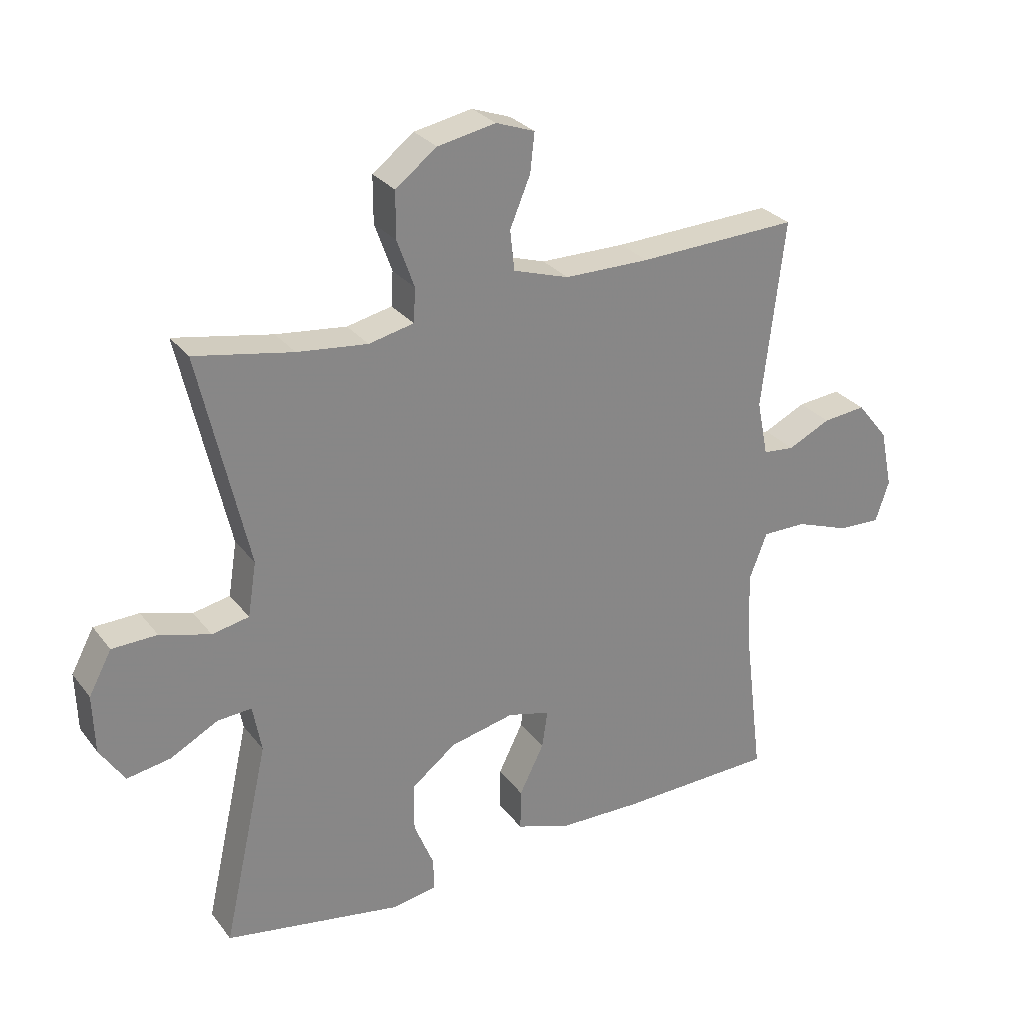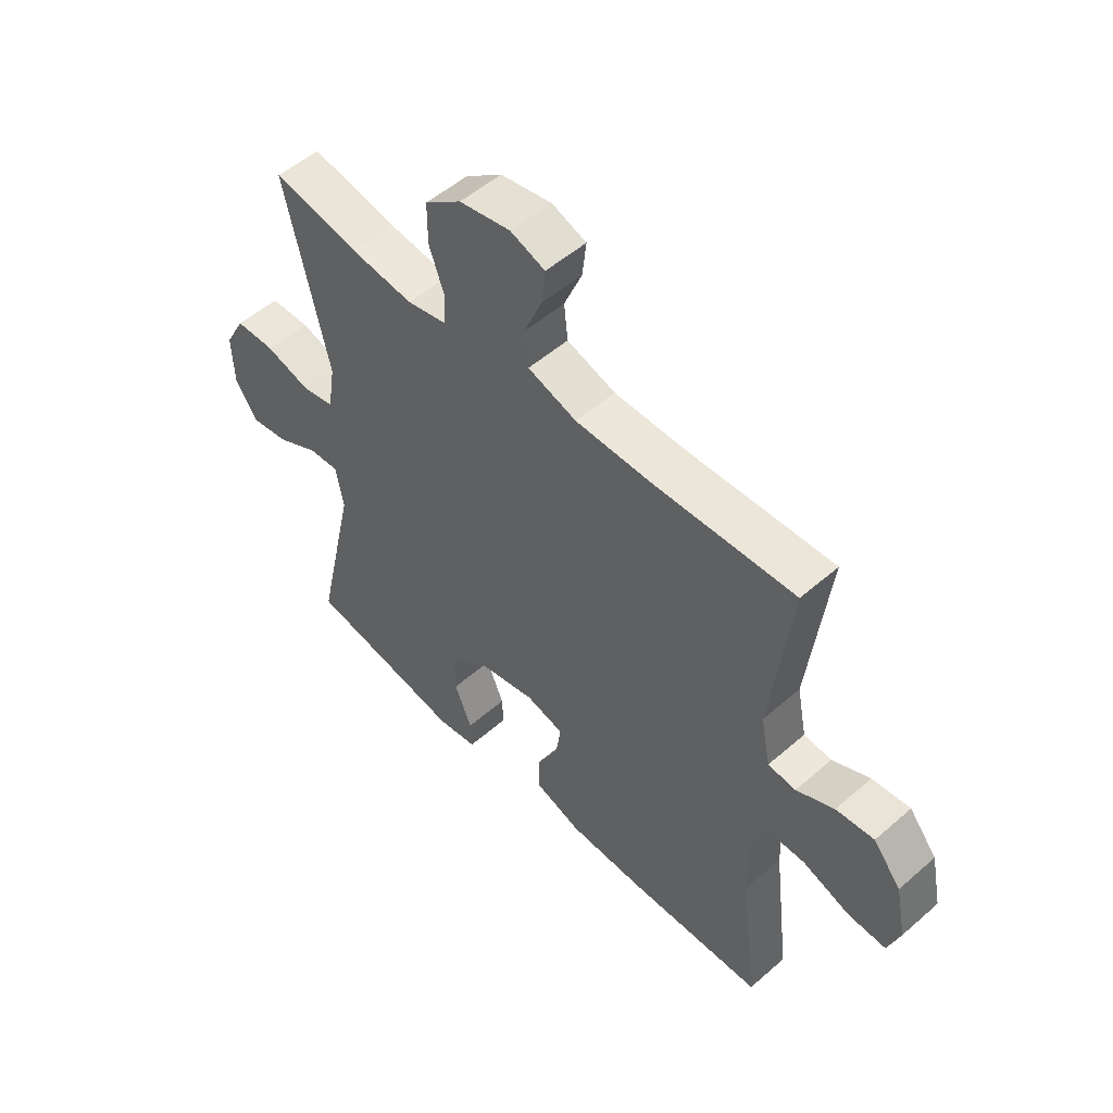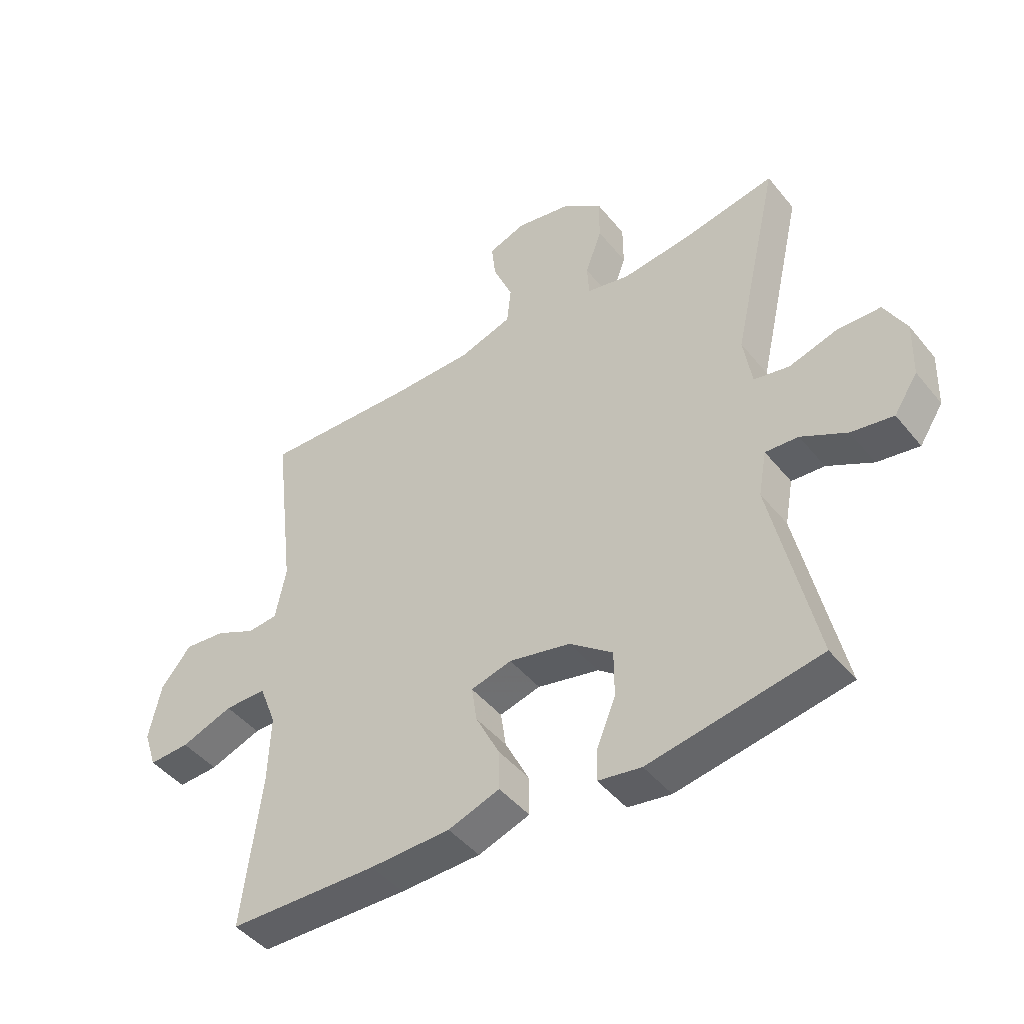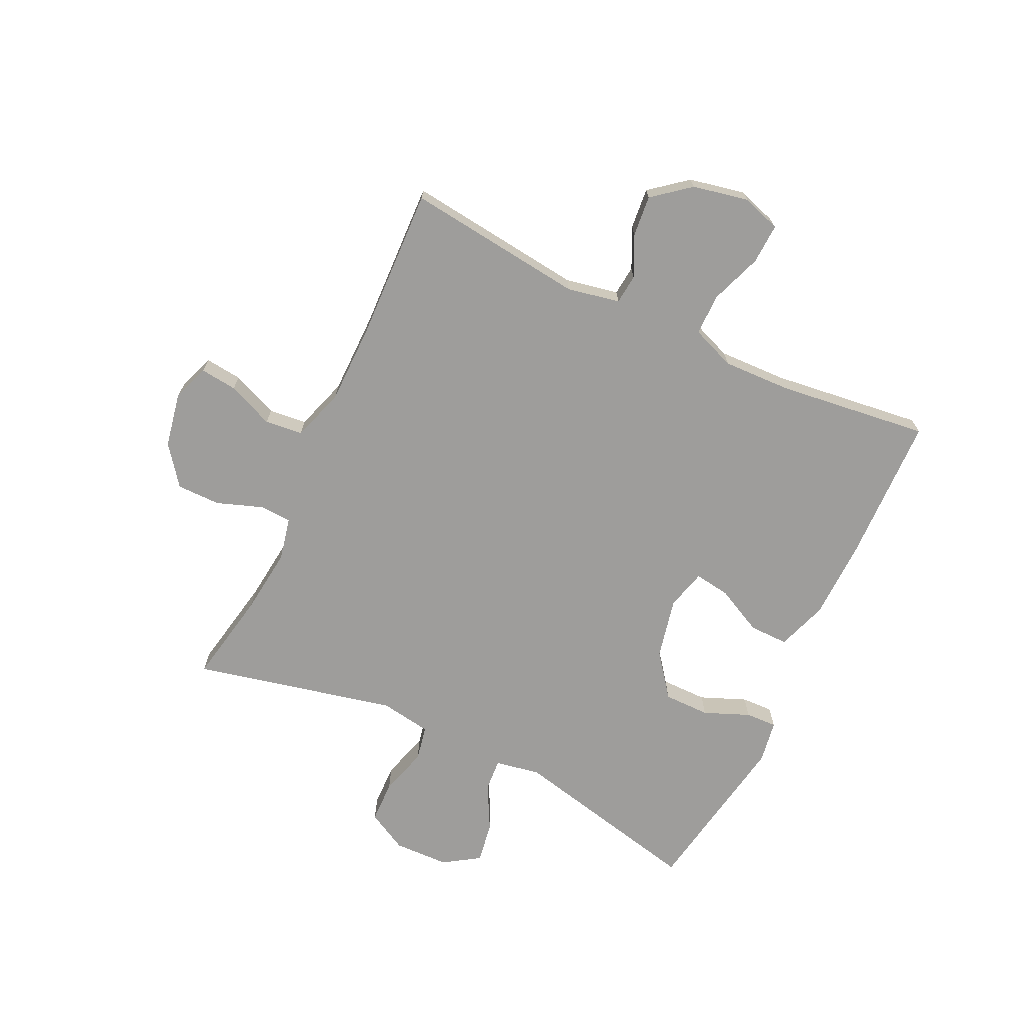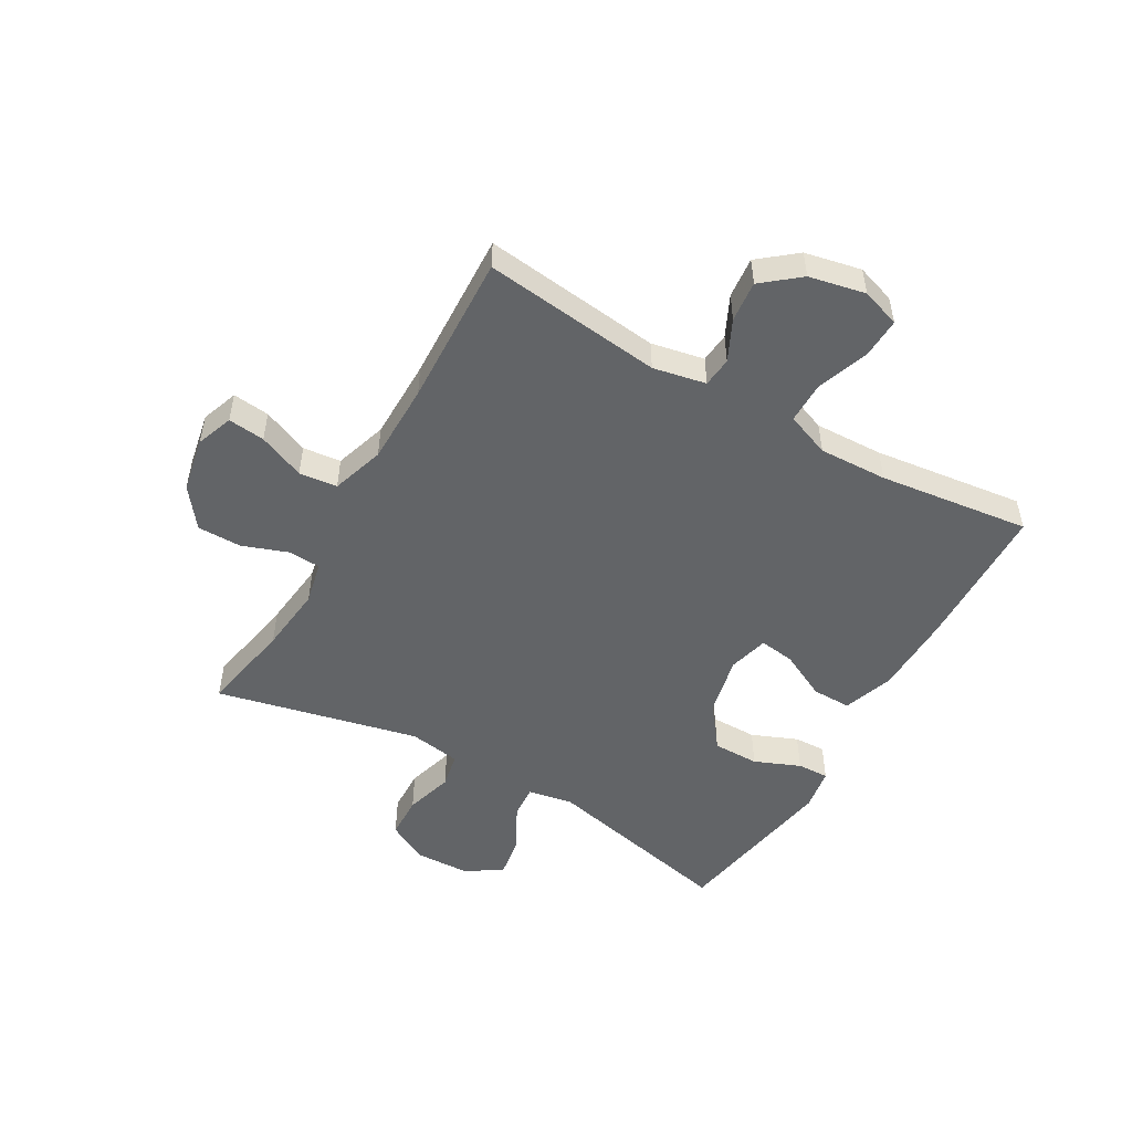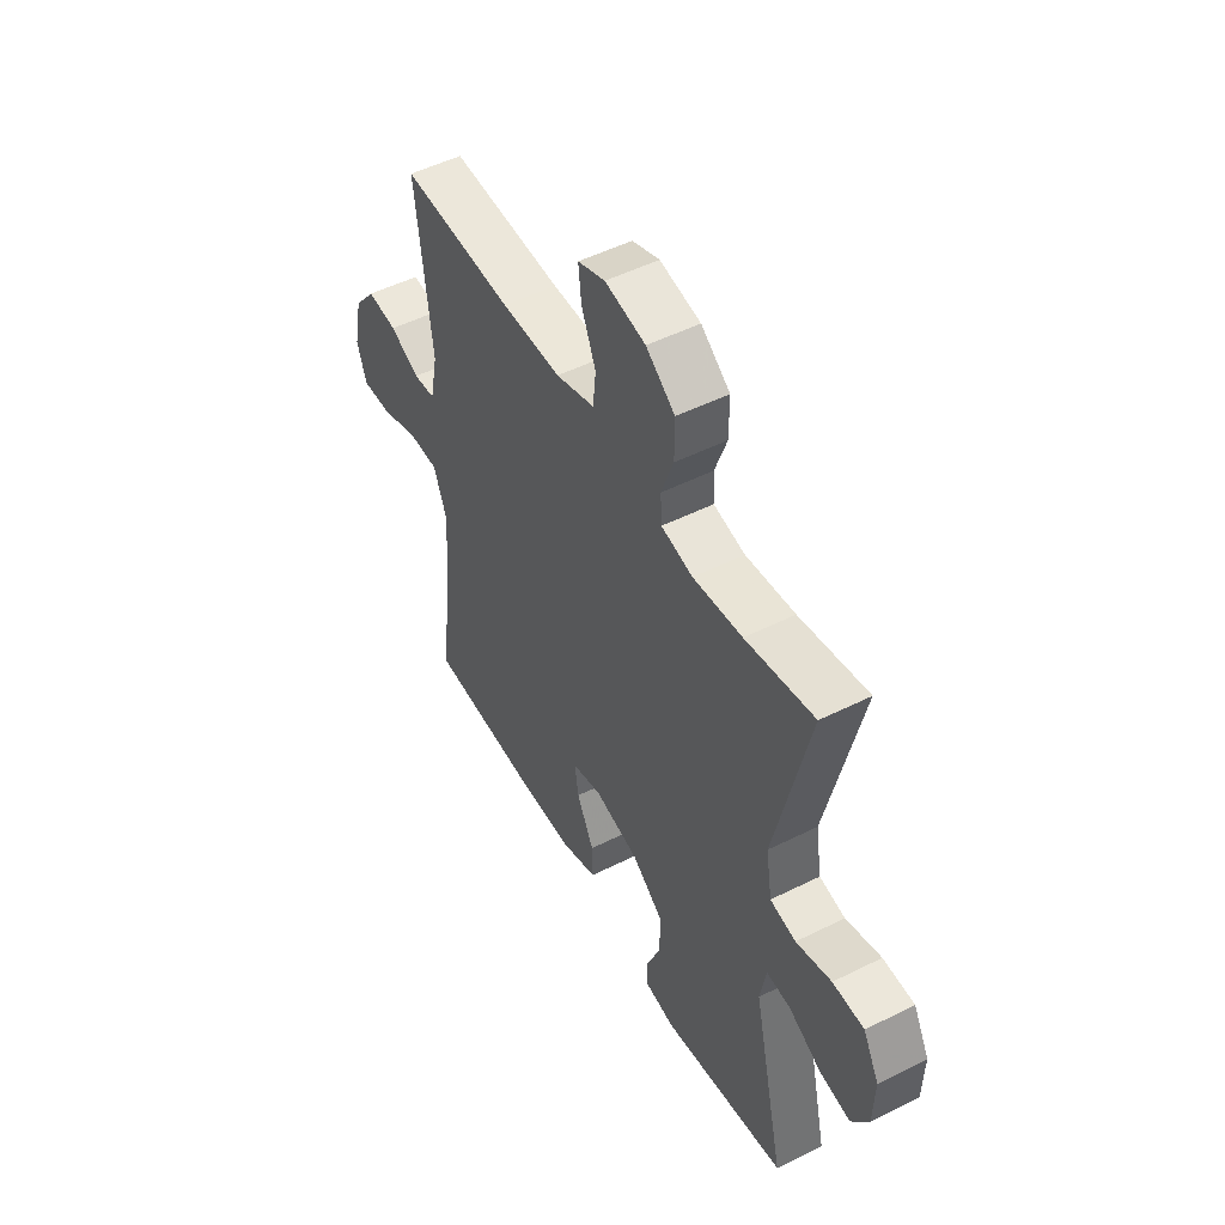
<metadata>
{"format":"obj","ext":"obj","renderer":"f3d","projection":"perspective","resolution":1024,"background":"white","views":[{"elev":28.4,"azim":-29.7,"up":"+Z"},{"elev":52.7,"azim":46.9,"up":"+Z"},{"elev":-45.5,"azim":-143.5,"up":"+Z"},{"elev":-70.4,"azim":64.6,"up":"+Y"},{"elev":-51.1,"azim":60.2,"up":"+Y"},{"elev":50.6,"azim":-118.7,"up":"+Z"}]}
</metadata>
<code>
v 0.5 0.07 -0.5
v 0.247 0.07 -0.507
v 0.111 0.07 -0.504
v 0.024 0.07 -0.474
v 0.025 0.07 -0.407
v 0.065 0.07 -0.327
v 0.074 0.07 -0.266
v 0.005 0.07 -0.248
v -0.099 0.07 -0.271
v -0.172 0.07 -0.327
v -0.172 0.07 -0.406
v -0.14 0.07 -0.484
v -0.138 0.07 -0.538
v -0.211 0.07 -0.55
v -0.5 0.07 -0.5
v -0.426 0.07 -0.169
v -0.44 0.07 -0.092
v -0.496 0.07 -0.096
v -0.573 0.07 -0.137
v -0.644 0.07 -0.149
v -0.684 0.07 -0.088
v -0.687 0.07 0.007
v -0.65 0.07 0.076
v -0.577 0.07 0.078
v -0.495 0.07 0.054
v -0.435 0.07 0.066
v -0.421 0.07 0.154
v -0.5 0.07 0.5
v -0.341 0.07 0.47
v -0.227 0.07 0.457
v -0.154 0.07 0.473
v -0.151 0.07 0.528
v -0.179 0.07 0.606
v -0.179 0.07 0.681
v -0.112 0.07 0.732
v -0.018 0.07 0.75
v 0.045 0.07 0.727
v 0.038 0.07 0.664
v 0.005 0.07 0.585
v 0.012 0.07 0.52
v 0.102 0.07 0.491
v 0.24 0.07 0.49
v 0.5 0.07 0.5
v 0.464 0.07 0.195
v 0.482 0.07 0.105
v 0.533 0.07 0.1
v 0.602 0.07 0.133
v 0.672 0.07 0.14
v 0.723 0.07 0.077
v 0.743 0.07 -0.019
v 0.721 0.07 -0.085
v 0.652 0.07 -0.082
v 0.564 0.07 -0.05
v 0.493 0.07 -0.05
v 0.464 0.07 -0.125
v 0.468 0.07 -0.242
v 0.5 0 -0.5
v 0.247 0 -0.507
v 0.111 0 -0.504
v 0.024 0 -0.474
v 0.025 0 -0.407
v 0.065 0 -0.327
v 0.074 0 -0.266
v 0.005 0 -0.248
v -0.099 0 -0.271
v -0.172 0 -0.327
v -0.172 0 -0.406
v -0.14 0 -0.484
v -0.138 0 -0.538
v -0.211 0 -0.55
v -0.5 0 -0.5
v -0.426 0 -0.169
v -0.44 0 -0.092
v -0.496 0 -0.096
v -0.573 0 -0.137
v -0.644 0 -0.149
v -0.684 0 -0.088
v -0.687 0 0.007
v -0.65 0 0.076
v -0.577 0 0.078
v -0.495 0 0.054
v -0.435 0 0.066
v -0.421 0 0.154
v -0.5 0 0.5
v -0.341 0 0.47
v -0.227 0 0.457
v -0.154 0 0.473
v -0.151 0 0.528
v -0.179 0 0.606
v -0.179 0 0.681
v -0.112 0 0.732
v -0.018 0 0.75
v 0.045 0 0.727
v 0.038 0 0.664
v 0.005 0 0.585
v 0.012 0 0.52
v 0.102 0 0.491
v 0.24 0 0.49
v 0.5 0 0.5
v 0.464 0 0.195
v 0.482 0 0.105
v 0.533 0 0.1
v 0.602 0 0.133
v 0.672 0 0.14
v 0.723 0 0.077
v 0.743 0 -0.019
v 0.721 0 -0.085
v 0.652 0 -0.082
v 0.564 0 -0.05
v 0.493 0 -0.05
v 0.464 0 -0.125
v 0.468 0 -0.242
f 51 52 53
f 50 51 53
f 49 50 53
f 48 49 53
f 47 48 53
f 46 47 53
f 45 46 53 54
f 44 45 54 55
f 42 43 44
f 41 42 44 55
f 37 38 39
f 36 37 39
f 35 36 39
f 34 35 39
f 33 34 39
f 32 33 39
f 31 32 39 40
f 27 28 29
f 26 27 29 30
f 23 24 25
f 22 23 25
f 21 22 25
f 20 21 25
f 19 20 25
f 18 19 25
f 17 18 25 26
f 26 30 31
f 17 26 31
f 16 17 31
f 14 15 16
f 13 14 16
f 12 13 16
f 11 12 16
f 4 5 6
f 3 4 6
f 2 3 6
f 1 2 6
f 56 1 6
f 56 6 7
f 55 56 7 8
f 41 55 8 9
f 40 41 9 10
f 31 40 10
f 16 31 10
f 10 11 16
f 109 108 107
f 109 107 106
f 109 106 105
f 109 105 104
f 109 104 103
f 109 103 102
f 110 109 102 101
f 111 110 101 100
f 100 99 98
f 111 100 98 97
f 95 94 93
f 95 93 92
f 95 92 91
f 95 91 90
f 95 90 89
f 95 89 88
f 96 95 88 87
f 85 84 83
f 86 85 83 82
f 81 80 79
f 81 79 78
f 81 78 77
f 81 77 76
f 81 76 75
f 81 75 74
f 82 81 74 73
f 87 86 82
f 87 82 73
f 87 73 72
f 72 71 70
f 72 70 69
f 72 69 68
f 72 68 67
f 62 61 60
f 62 60 59
f 62 59 58
f 62 58 57
f 62 57 112
f 63 62 112
f 64 63 112 111
f 65 64 111 97
f 66 65 97 96
f 66 96 87
f 66 87 72
f 72 67 66
f 1 57 58 2
f 2 58 59 3
f 3 59 60 4
f 4 60 61 5
f 5 61 62 6
f 6 62 63 7
f 7 63 64 8
f 8 64 65 9
f 9 65 66 10
f 10 66 67 11
f 11 67 68 12
f 12 68 69 13
f 13 69 70 14
f 14 70 71 15
f 15 71 72 16
f 16 72 73 17
f 17 73 74 18
f 18 74 75 19
f 19 75 76 20
f 20 76 77 21
f 21 77 78 22
f 22 78 79 23
f 23 79 80 24
f 24 80 81 25
f 25 81 82 26
f 26 82 83 27
f 27 83 84 28
f 28 84 85 29
f 29 85 86 30
f 30 86 87 31
f 31 87 88 32
f 32 88 89 33
f 33 89 90 34
f 34 90 91 35
f 35 91 92 36
f 36 92 93 37
f 37 93 94 38
f 38 94 95 39
f 39 95 96 40
f 40 96 97 41
f 41 97 98 42
f 42 98 99 43
f 43 99 100 44
f 44 100 101 45
f 45 101 102 46
f 46 102 103 47
f 47 103 104 48
f 48 104 105 49
f 49 105 106 50
f 50 106 107 51
f 51 107 108 52
f 52 108 109 53
f 53 109 110 54
f 54 110 111 55
f 55 111 112 56
f 56 112 57 1

</code>
